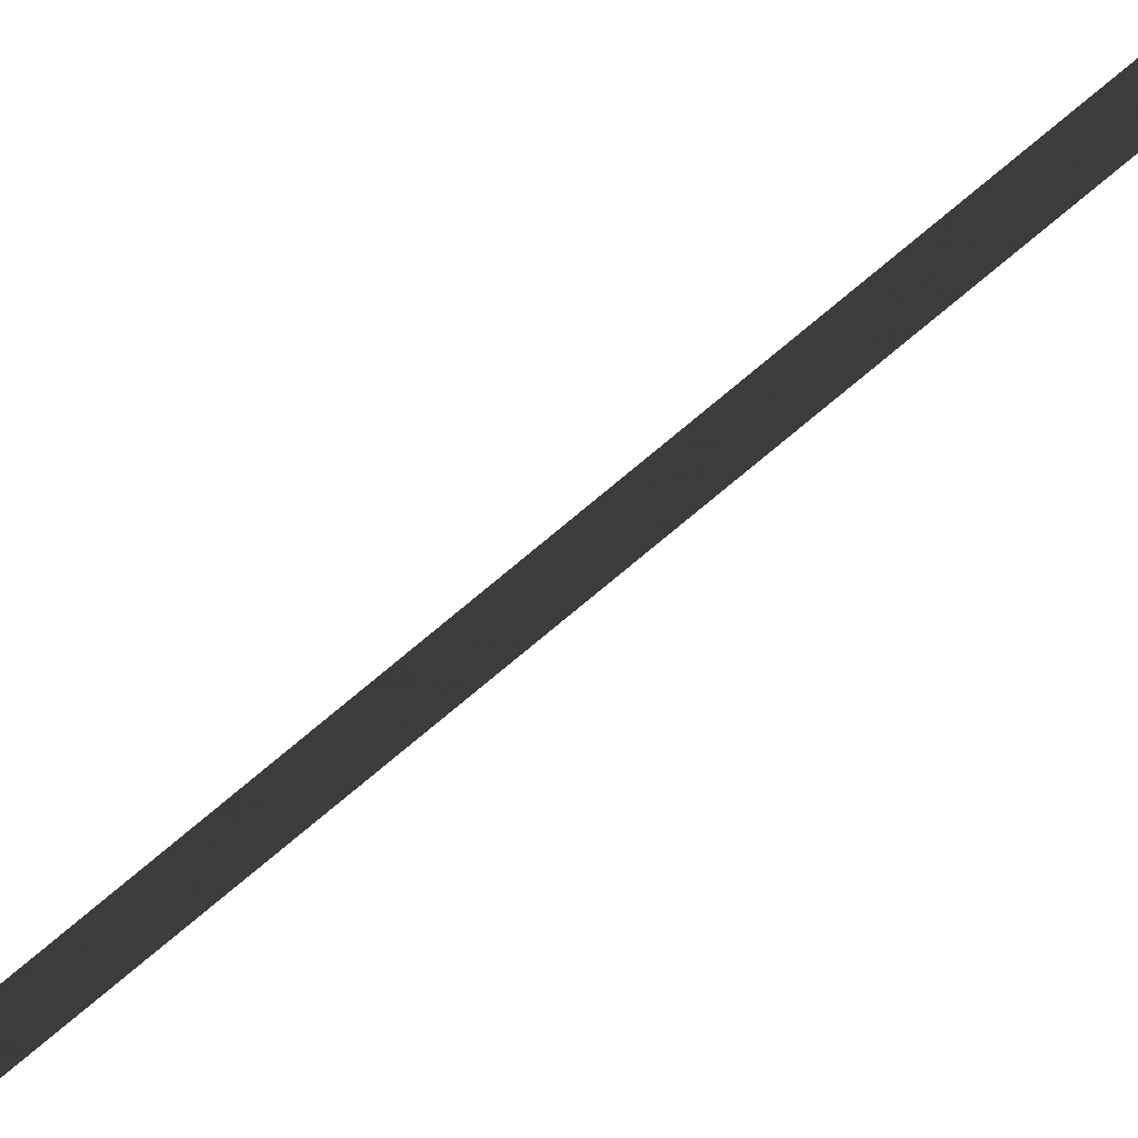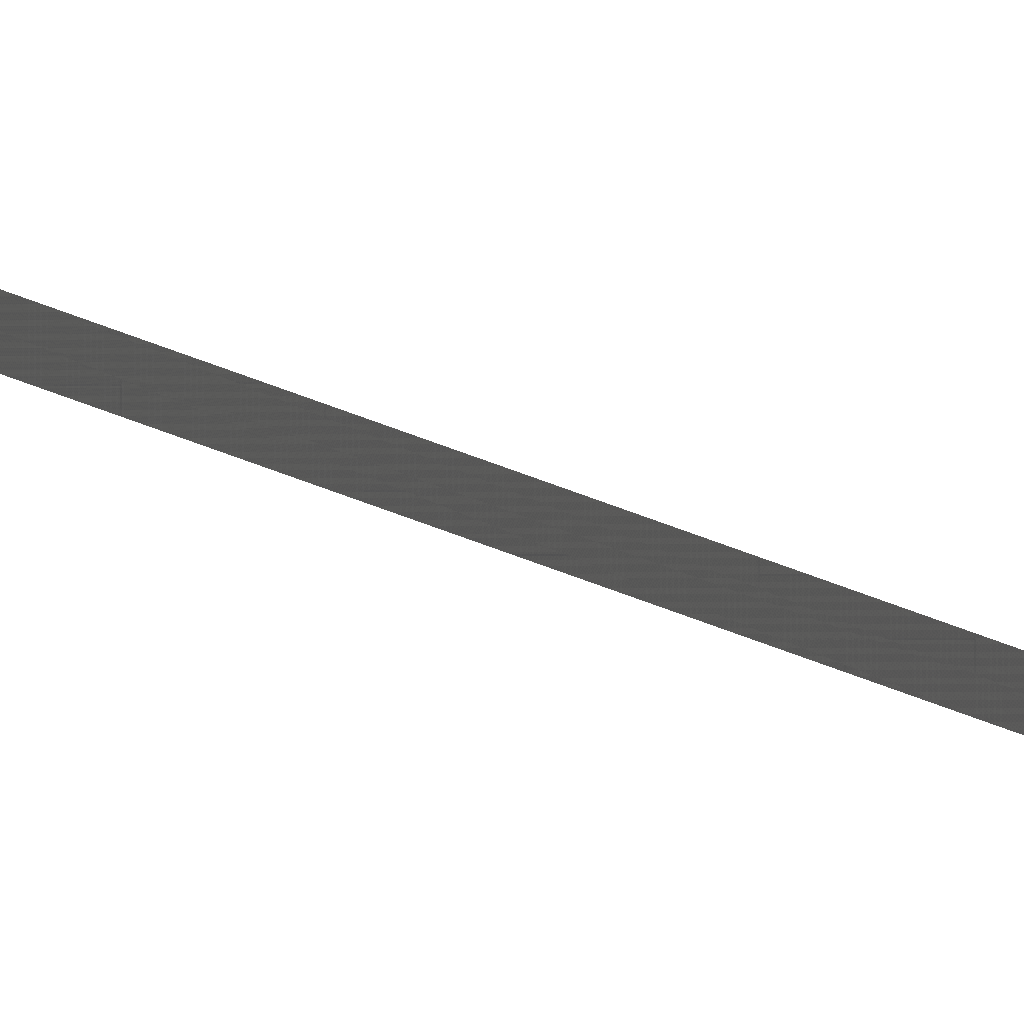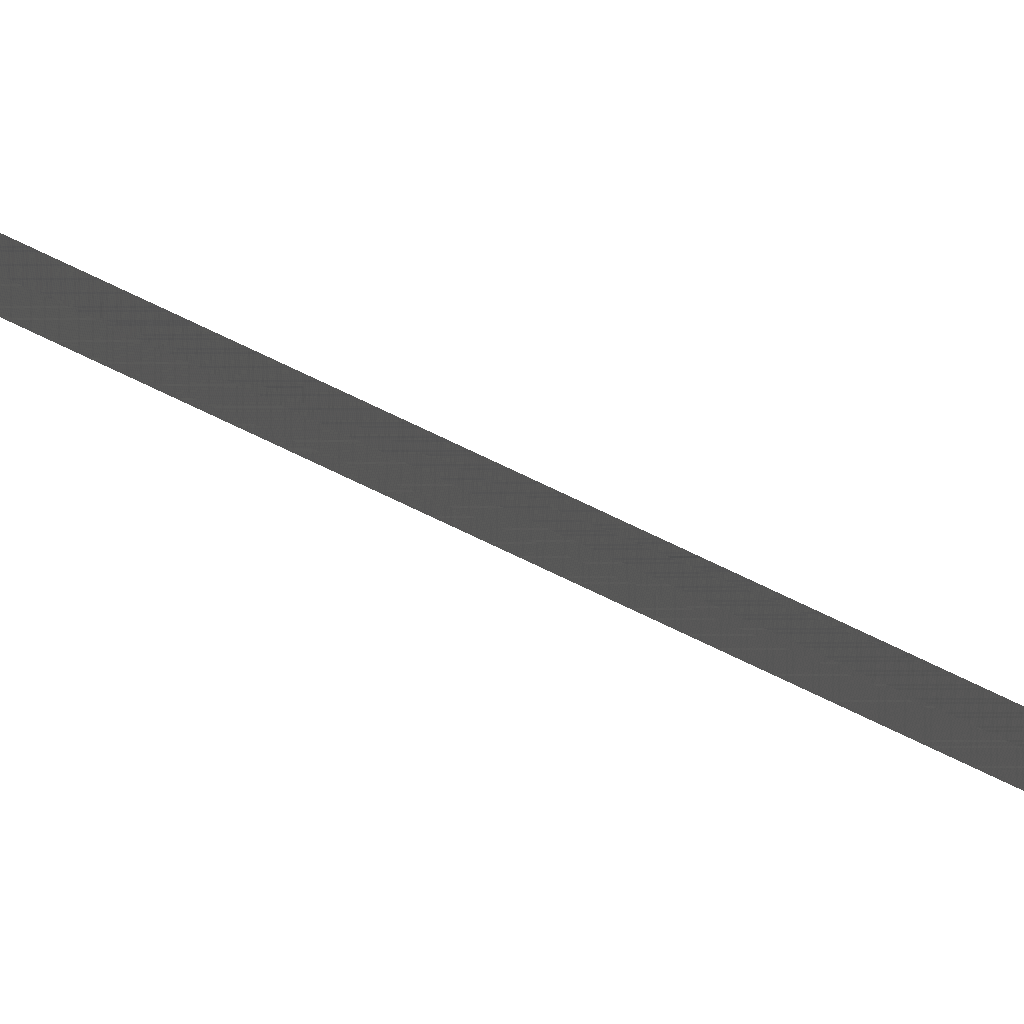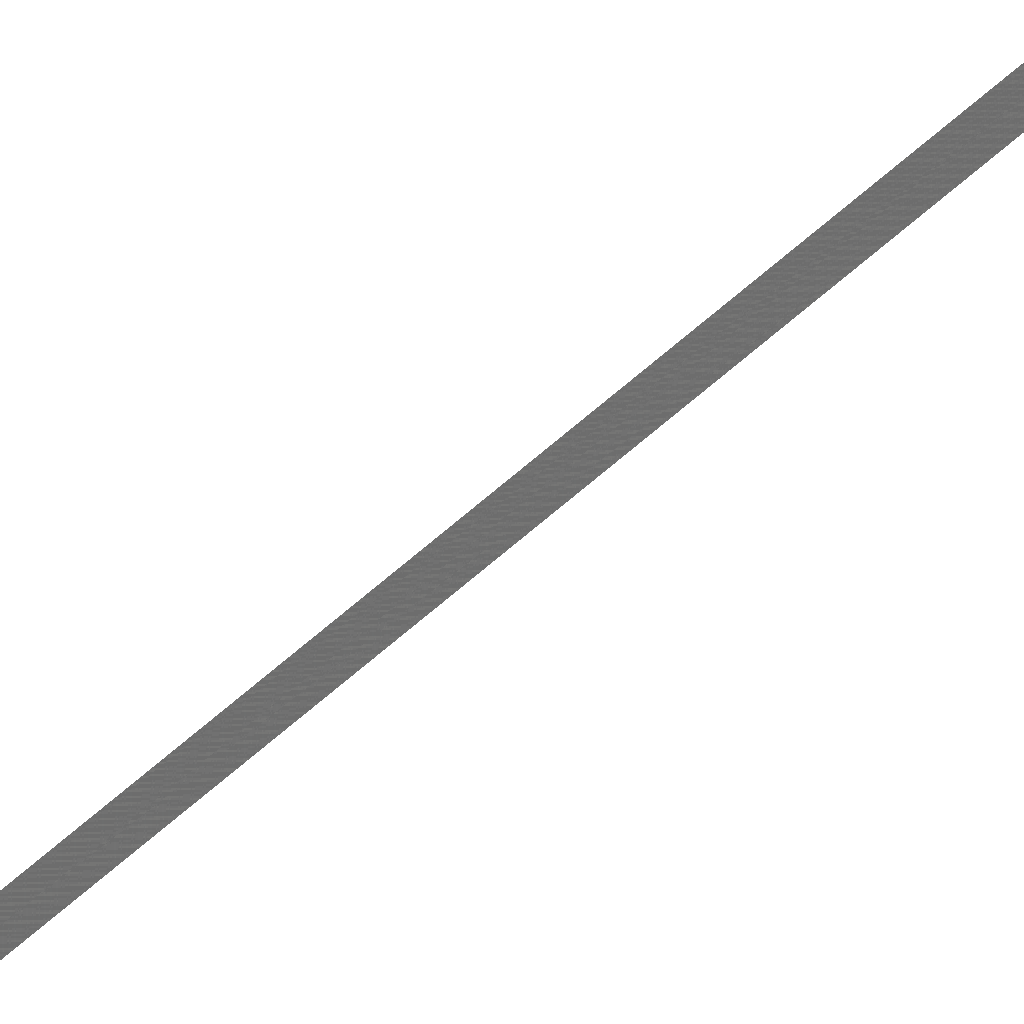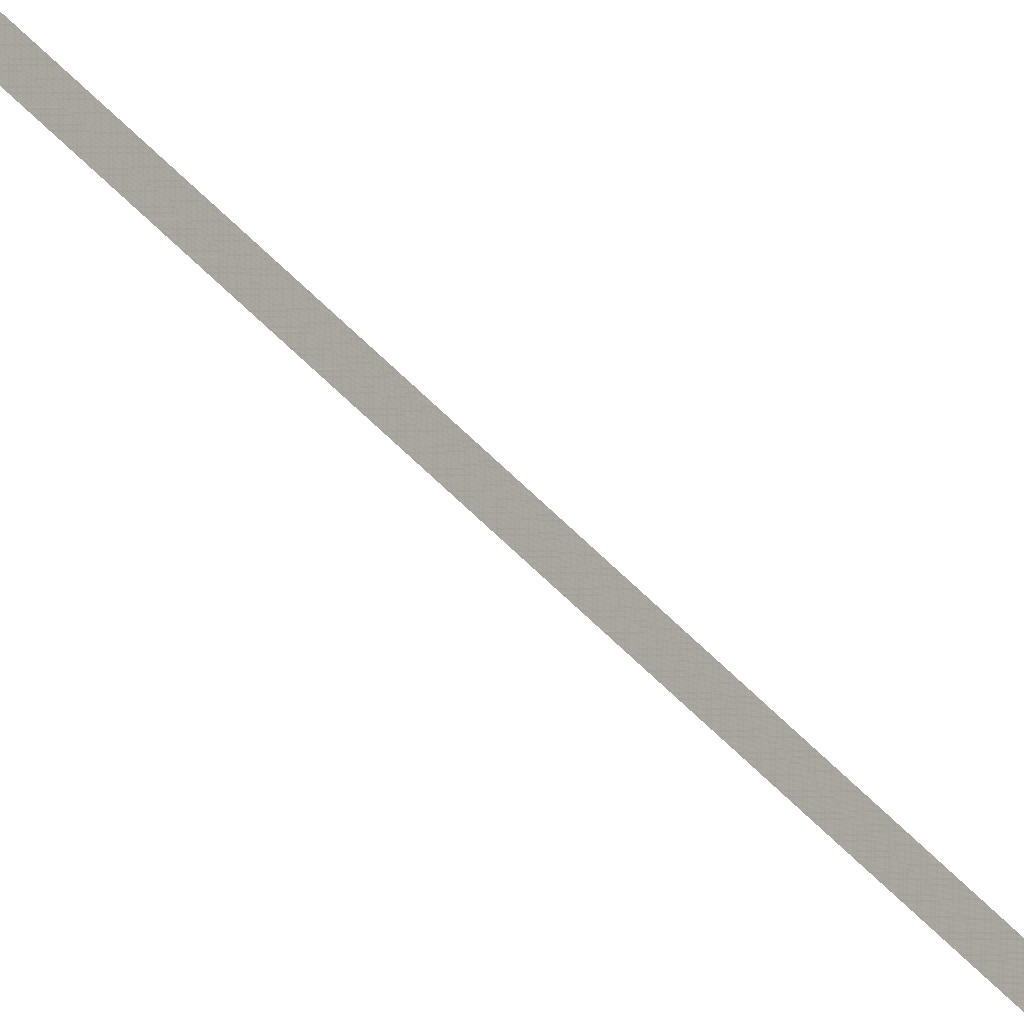
<metadata>
{"format":"obj","ext":"obj","renderer":"f3d","projection":"perspective","resolution":1024,"background":"white","views":[{"elev":-5.9,"azim":172.8,"up":"+Y"},{"elev":7.5,"azim":-20.3,"up":"+Y"},{"elev":9.8,"azim":159.8,"up":"+Y"},{"elev":35.1,"azim":-144.6,"up":"+Y"},{"elev":-29.7,"azim":-151.3,"up":"+Y"}]}
</metadata>
<code>
v 4557 164.8 -2995
v 4557 164.8 -3098
v 4557 164.8 -3098
v 4557 164.8 -2995
v 4557 164.8 -3098
v 4557 164.8 -2995
f 1 2 3
f 4 5 6

</code>
